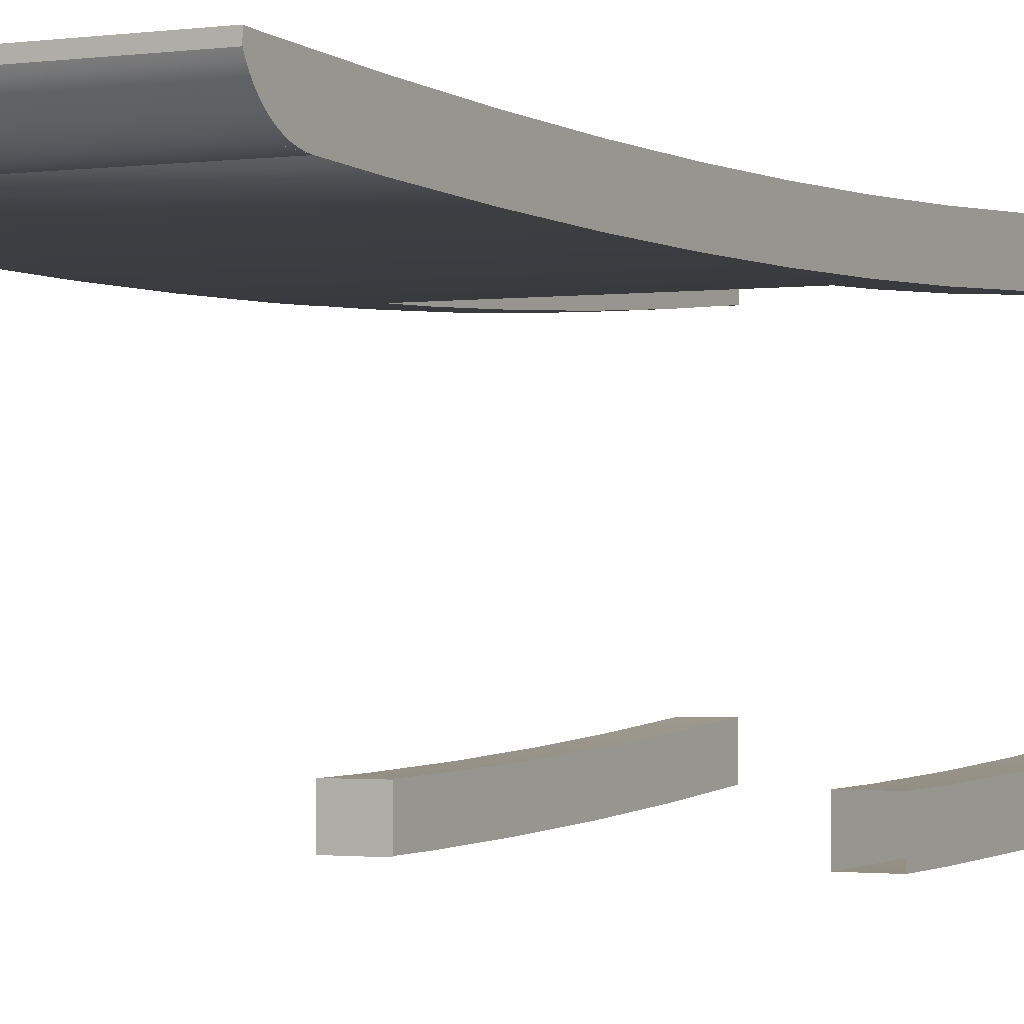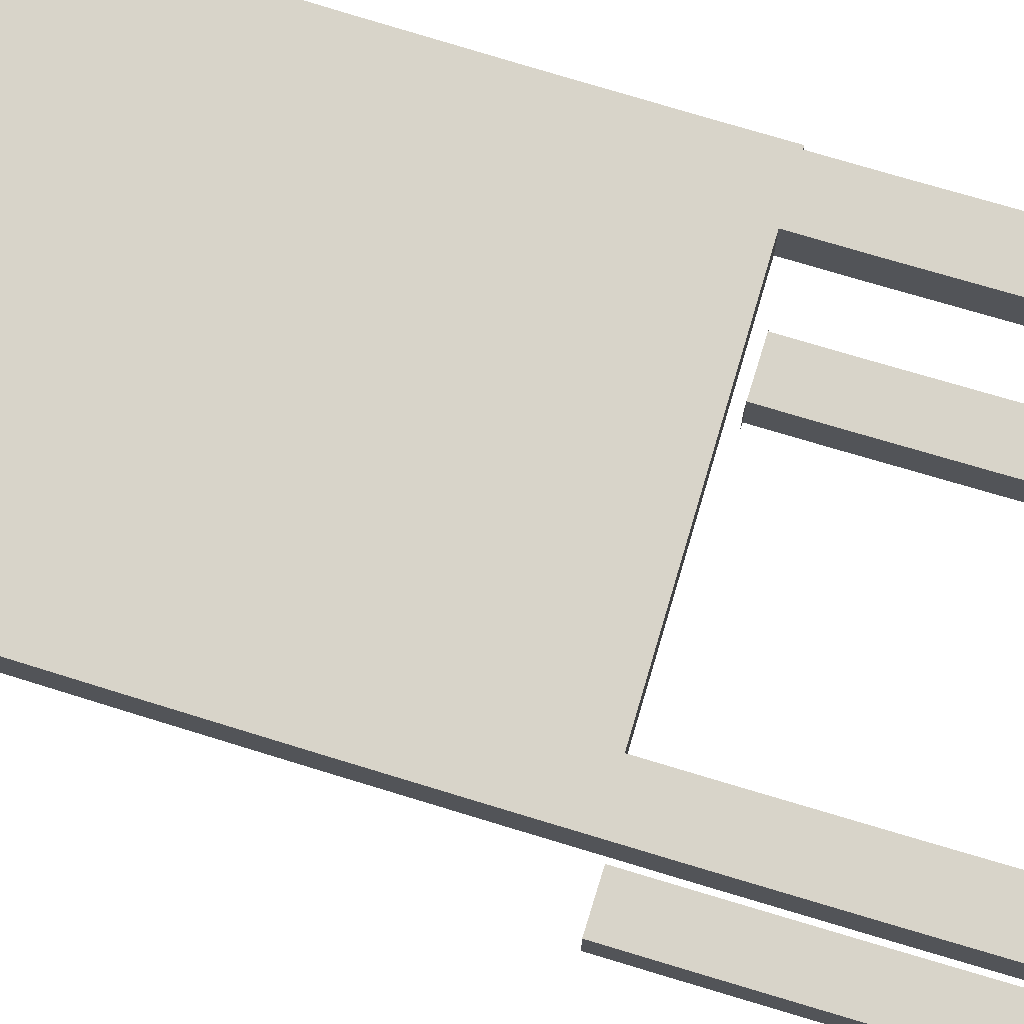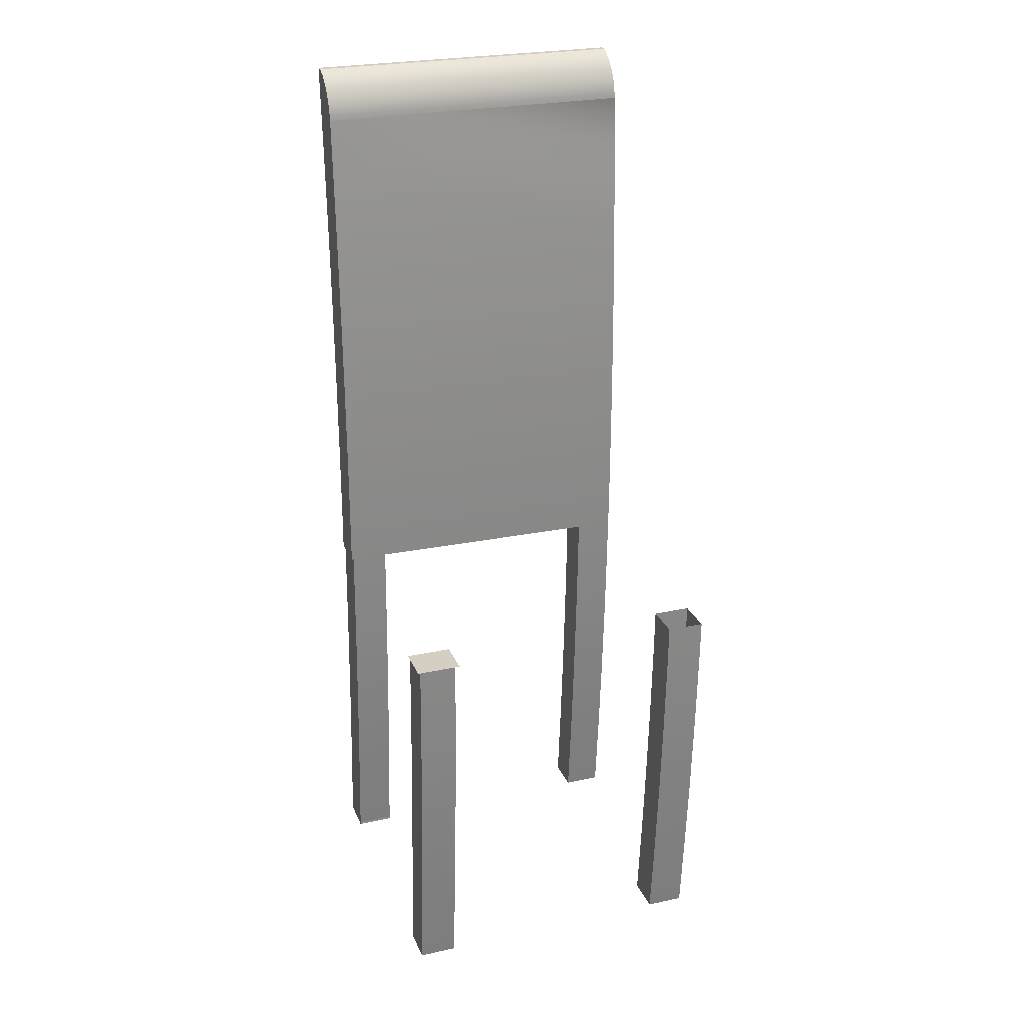
<metadata>
{"format":"obj","ext":"obj","renderer":"f3d","projection":"perspective","resolution":1024,"background":"white","views":[{"elev":-1.3,"azim":-150.3,"up":"+Z"},{"elev":75.4,"azim":-72.9,"up":"+Z"},{"elev":25.8,"azim":160.9,"up":"+Y"}]}
</metadata>
<code>
v -0.1571 0.000133 0.06757
v 0.1477 0.03061 0.06757
v 0.1477 0.000133 0.06757
v -0.1571 0.03061 0.06757
v 0.1477 0.03061 -0.1913
v -0.1571 0.000133 -0.1913
v 0.1477 0.03525 0.0463
v 0.1477 0.000133 -0.1913
v -0.1571 0.03061 -0.1913
v -0.1571 0.03525 0.0463
v 0.1477 0.03525 -0.1701
v 0.1477 0.03906 0.02486
v -0.1571 0.03525 -0.1701
v -0.1571 0.03906 0.02486
v -0.1571 0.03906 -0.1486
v 0.1477 0.03906 -0.1486
v 0.1477 0.04203 0.003292
v 0.1477 0.04203 -0.1271
v -0.1571 0.04203 0.003292
v -0.1571 0.04203 -0.1271
v 0.1477 0.04415 -0.01838
v -0.1571 0.04415 -0.1054
v -0.1571 0.04415 -0.01838
v 0.1477 0.04415 -0.1054
v 0.1477 0.04542 -0.04011
v 0.1477 0.04542 -0.08365
v -0.1571 0.04542 -0.08365
v -0.1571 0.04542 -0.04011
v 0.1477 0.04585 -0.06188
v -0.1571 0.04585 -0.06188
v 0.1096 -0.2807 0.1196
v 0.1457 -0.361 0.1266
v 0.1457 -0.2807 0.1196
v 0.1381 -0.361 0.1266
v 0.1457 -0.2824 0.08346
v 0.1096 -0.2005 0.1139
v 0.1096 -0.361 0.1266
v 0.1457 -0.3628 0.09044
v 0.1457 -0.2018 0.07774
v 0.1457 -0.2005 0.1139
v 0.1096 -0.2018 0.07774
v 0.1096 -0.2824 0.08346
v 0.1457 -0.3628 0.1267
v 0.1096 -0.3628 0.09044
v 0.1096 -0.1202 0.1095
v 0.1096 -0.1212 0.0733
v 0.1381 -0.3628 0.1267
v 0.1381 -0.3656 0.1267
v 0.1457 -0.3656 0.09044
v 0.1457 -0.1212 0.0733
v 0.1457 -0.1202 0.1095
v 0.1096 -0.3628 0.1267
v 0.1096 -0.3656 0.1267
v 0.1457 -0.3656 0.1267
v 0.1096 -0.3656 0.09044
v 0.1096 -0.03983 0.1064
v 0.1096 -0.04049 0.07012
v 0.1457 -0.04049 0.07012
v 0.1457 -0.03983 0.1064
v 0.1096 0.002901 0.1053
v 0.1096 0.002901 0.0691
v 0.1457 0.002901 0.0691
v 0.1457 0.002901 0.1053
v -0.1571 0.000133 0.1054
v -0.121 -0.0426 0.1064
v -0.121 0.000133 0.1054
v -0.121 0.000133 0.06916
v -0.1571 -0.04326 0.07019
v -0.1571 0.000133 0.06916
v -0.1571 -0.0426 0.1064
v -0.121 -0.04326 0.07019
v -0.121 -0.123 0.1096
v -0.1571 -0.1239 0.07336
v -0.1571 -0.123 0.1096
v -0.121 -0.1239 0.07336
v -0.121 -0.2033 0.114
v -0.1571 -0.2046 0.07781
v -0.1571 -0.2033 0.114
v -0.121 -0.2046 0.07781
v -0.121 -0.2835 0.1197
v -0.1571 -0.2851 0.08352
v -0.1571 -0.2835 0.1197
v -0.121 -0.2851 0.08352
v -0.121 -0.3638 0.1267
v -0.1571 -0.3656 0.0905
v -0.1571 -0.3638 0.1267
v -0.1286 -0.3638 0.1267
v -0.121 -0.3656 0.0905
v -0.121 -0.3656 0.1268
v -0.1571 -0.3656 0.1268
v -0.1286 -0.3656 0.1268
v -0.1571 0.03781 0.1045
v 0.105 0.002901 0.1053
v -0.1571 0.03748 0.06828
v 0.1477 0.002901 0.0691
v 0.1477 0.002901 0.1053
v 0.105 0.002901 0.0691
v 0.1477 0.04007 0.06823
v 0.1477 0.0404 0.1045
v 0.1477 0.1205 0.06762
v -0.1571 0.1182 0.1039
v -0.1571 0.1182 0.06765
v 0.1477 0.1205 0.1039
v 0.1477 0.2008 0.06827
v -0.1571 0.1987 0.1045
v -0.1571 0.199 0.06828
v 0.1477 0.2005 0.1045
v 0.1477 0.2812 0.07019
v 0.1477 0.2805 0.1064
v -0.1571 0.2791 0.1064
v -0.1571 0.2797 0.07019
v 0.1477 0.3615 0.07338
v 0.1477 0.3605 0.1096
v -0.1571 0.3594 0.1096
v -0.1571 0.3604 0.07336
v 0.1477 0.4418 0.07782
v 0.1477 0.4405 0.114
v -0.1571 0.4397 0.114
v -0.1571 0.441 0.07781
v 0.1477 0.4876 0.08109
v 0.1477 0.5203 0.1197
v -0.1571 0.5199 0.1197
v -0.1571 0.4876 0.08109
v -0.1571 0.4748 0.08021
v -0.1571 0.4882 0.08115
v 0.1477 0.4924 0.08166
v 0.1477 0.5321 0.1208
v -0.1571 0.4924 0.08166
v -0.1571 0.5216 0.08352
v 0.1477 0.4971 0.08266
v -0.1571 0.5321 0.1208
v 0.1477 0.5218 0.09728
v 0.1477 0.5018 0.08411
v 0.1477 0.5321 0.1135
v -0.1571 0.5218 0.09728
v 0.1477 0.5183 0.09392
v 0.1477 0.5249 0.1009
v -0.1571 0.4971 0.08266
v 0.1477 0.5062 0.08597
v -0.1571 0.5321 0.1135
v 0.1477 0.5301 0.1091
v -0.1571 0.5183 0.09392
v -0.1571 0.5249 0.1009
v 0.1477 0.5145 0.0909
v 0.1477 0.5277 0.1049
v -0.1571 0.5018 0.08411
v 0.1477 0.5105 0.08824
v -0.1571 0.5301 0.1091
v -0.1571 0.5145 0.0909
v -0.1571 0.5277 0.1049
v -0.1571 0.5062 0.08597
v -0.1571 0.5105 0.08824
v -0.1571 -0.04049 -0.1889
v -0.121 0.002901 -0.19
v -0.121 -0.04049 -0.1889
v -0.1571 0.002901 -0.19
v -0.121 -0.03983 -0.1527
v -0.1571 -0.1212 -0.1858
v -0.1571 -0.03983 -0.1527
v -0.121 -0.1202 -0.1495
v -0.121 0.002901 -0.1537
v -0.121 -0.1212 -0.1858
v -0.1571 -0.1202 -0.1495
v -0.1571 0.002901 -0.1537
v -0.1571 -0.2018 -0.1813
v -0.1571 -0.2005 -0.1451
v -0.121 -0.2005 -0.1451
v -0.121 -0.2018 -0.1813
v -0.1571 -0.2824 -0.1756
v -0.1571 -0.2807 -0.1394
v -0.121 -0.2807 -0.1394
v -0.121 -0.2824 -0.1756
v -0.1571 -0.3628 -0.1686
v -0.1571 -0.361 -0.1325
v -0.121 -0.361 -0.1325
v -0.121 -0.3628 -0.1686
v -0.1286 -0.361 -0.1325
v -0.1571 -0.3628 -0.1323
v -0.121 -0.3628 -0.1323
v -0.1286 -0.3628 -0.1323
v -0.119 0.002901 -0.19
v -0.119 0.002901 -0.1537
v 0.1096 0.002901 -0.19
v 0.105 0.002901 -0.1537
v 0.1096 0.002901 -0.1537
v 0.105 0.002901 -0.19
v 0.1457 0.002901 -0.1537
v 0.1096 -0.03983 -0.1527
v 0.1457 0.002901 -0.19
v 0.1457 -0.03983 -0.1527
v 0.1096 -0.04049 -0.1889
v 0.1477 0.002901 -0.19
v 0.1096 -0.1202 -0.1495
v 0.1457 -0.1202 -0.1495
v 0.1457 -0.04049 -0.1889
v 0.1477 0.002901 -0.1537
v 0.1096 -0.1212 -0.1858
v 0.1096 -0.2005 -0.1451
v 0.1457 -0.2005 -0.1451
v 0.1457 -0.1212 -0.1858
v 0.1096 -0.2018 -0.1813
v 0.1096 -0.2807 -0.1394
v 0.1457 -0.2807 -0.1394
v 0.1457 -0.2018 -0.1813
v 0.1096 -0.2824 -0.1756
v 0.1096 -0.361 -0.1325
v 0.1457 -0.361 -0.1325
v 0.1457 -0.2824 -0.1756
v 0.1096 -0.3628 -0.1686
v 0.1381 -0.361 -0.1325
v 0.1096 -0.3628 -0.1323
v 0.1381 -0.3628 -0.1323
v 0.1457 -0.3628 -0.1323
v 0.1457 -0.3628 -0.1686
g mesh1_mesh1-geometry
f 1 2 3
f 2 1 4
f 3 2 1
f 4 1 2
f 2 5 3
f 1 3 6
f 1 6 4
f 2 4 7
f 8 3 5
f 7 5 2
f 8 6 3
f 9 4 6
f 10 7 4
f 8 5 6
f 11 5 7
f 10 4 9
f 9 6 5
f 7 10 12
f 11 13 5
f 12 11 7
f 13 10 9
f 9 5 13
f 14 12 10
f 13 11 15
f 16 11 12
f 14 10 13
f 12 14 17
f 16 15 11
f 15 14 13
f 18 16 12
f 19 17 14
f 17 18 12
f 15 16 20
f 19 14 15
f 18 20 16
f 17 19 21
f 21 18 17
f 20 19 15
f 20 18 22
f 23 21 19
f 24 18 21
f 23 19 20
f 24 22 18
f 22 23 20
f 21 23 25
f 26 24 21
f 22 24 27
f 28 23 22
f 28 25 23
f 25 26 21
f 26 27 24
f 27 28 22
f 25 28 29
f 29 26 25
f 27 26 30
f 30 28 27
f 30 29 28
f 29 30 26
g mesh1_mesh1-geometry
f 3 5 2
f 6 3 1
f 4 6 1
f 7 4 2
f 5 3 8
f 2 5 7
f 3 6 8
f 6 4 9
f 4 7 10
f 6 5 8
f 7 5 11
f 9 4 10
f 5 6 9
f 12 10 7
f 5 13 11
f 7 11 12
f 9 10 13
f 13 5 9
f 10 12 14
f 15 11 13
f 12 11 16
f 13 10 14
f 17 14 12
f 11 15 16
f 13 14 15
f 12 16 18
f 14 17 19
f 12 18 17
f 20 16 15
f 15 14 19
f 16 20 18
f 21 19 17
f 17 18 21
f 15 19 20
f 22 18 20
f 19 21 23
f 21 18 24
f 20 19 23
f 18 22 24
f 20 23 22
f 25 23 21
f 21 24 26
f 27 24 22
f 22 23 28
f 23 25 28
f 21 26 25
f 24 27 26
f 22 28 27
f 29 28 25
f 25 26 29
f 30 26 27
f 27 28 30
f 28 29 30
f 26 30 29
g mesh2_mesh2-geometry
l 1 4
l 3 1
l 4 2
l 3 2
g mesh3_mesh3-geometry
f 31 32 33
f 32 31 34
f 32 35 33
f 33 36 31
f 34 31 37
f 32 38 35
f 33 35 39
f 36 33 40
f 41 31 36
f 42 37 31
f 43 38 32
f 44 35 38
f 42 39 35
f 33 39 40
f 40 45 36
f 42 31 41
f 41 36 46
f 44 37 42
f 47 48 43
f 43 49 38
f 35 44 42
f 38 49 44
f 39 42 41
f 40 39 50
f 45 40 51
f 46 36 45
f 50 41 46
f 44 52 37
f 52 53 47
f 54 43 48
f 48 47 53
f 49 43 54
f 55 44 49
f 41 50 39
f 40 50 51
f 51 56 45
f 46 45 57
f 46 58 50
f 55 52 44
f 52 55 53
f 54 48 49
f 53 49 48
f 55 49 53
f 51 50 58
f 56 51 59
f 57 45 56
f 58 46 57
f 51 58 59
f 59 60 56
f 57 56 61
f 57 62 58
f 59 58 62
f 60 59 63
f 61 56 60
f 62 57 61
f 59 62 63
f 64 65 66
f 65 67 66
f 67 68 69
f 69 70 64
f 65 64 70
f 65 71 67
f 68 67 71
f 68 70 69
f 70 72 65
f 72 71 65
f 71 73 68
f 68 74 70
f 72 70 74
f 72 75 71
f 73 71 75
f 73 74 68
f 74 76 72
f 76 75 72
f 75 77 73
f 73 78 74
f 76 74 78
f 76 79 75
f 77 75 79
f 77 78 73
f 78 80 76
f 80 79 76
f 79 81 77
f 77 82 78
f 80 78 82
f 80 83 79
f 81 79 83
f 81 82 77
f 82 84 80
f 84 83 80
f 83 85 81
f 81 86 82
f 84 82 87
f 84 88 83
f 85 83 88
f 85 86 81
f 87 82 86
f 88 84 89
f 85 88 90
f 86 85 90
f 89 91 88
f 90 88 91
g mesh3_mesh3-geometry
f 33 32 31
f 34 31 32
f 33 35 32
f 31 36 33
f 37 31 34
f 34 43 32
f 32 43 34
f 35 38 32
f 39 35 33
f 40 33 36
f 36 31 41
f 31 37 42
f 37 47 34
f 34 47 37
f 43 34 47
f 47 34 43
f 32 38 43
f 38 35 44
f 35 39 42
f 40 39 33
f 36 45 40
f 41 31 42
f 46 36 41
f 42 37 44
f 47 37 52
f 52 37 47
f 43 48 47
f 38 49 43
f 42 44 35
f 44 49 38
f 41 42 39
f 50 39 40
f 51 40 45
f 45 36 46
f 46 41 50
f 37 52 44
f 47 53 52
f 48 43 54
f 53 47 48
f 54 43 49
f 49 44 55
f 39 50 41
f 51 50 40
f 45 56 51
f 57 45 46
f 50 58 46
f 44 52 55
f 53 55 52
f 49 48 54
f 48 49 53
f 53 49 55
f 58 50 51
f 59 51 56
f 56 45 57
f 57 46 58
f 59 58 51
f 56 60 59
f 61 56 57
f 58 62 57
f 62 58 59
f 63 59 60
f 60 56 61
f 61 57 62
f 63 62 59
f 60 92 63
f 61 63 60
f 60 63 61
f 61 93 60
f 60 93 61
f 61 62 94
f 63 61 62
f 62 61 63
f 95 63 62
f 62 63 95
f 63 92 96
f 93 92 60
f 93 61 97
f 97 61 93
f 94 62 98
f 97 61 94
f 63 95 96
f 96 95 63
f 95 98 62
f 99 96 92
f 66 92 93
f 97 67 93
f 98 100 94
f 67 97 94
f 95 96 98
f 99 98 96
f 92 101 99
f 64 92 66
f 66 93 67
f 102 94 100
f 100 98 99
f 69 67 94
f 103 99 101
f 101 92 102
f 64 69 92
f 69 66 64
f 64 66 69
f 66 65 64
f 66 69 67
f 67 69 66
f 66 67 65
f 102 92 94
f 100 104 102
f 103 100 99
f 69 68 67
f 94 92 69
f 101 105 103
f 105 101 102
f 64 70 69
f 70 64 65
f 67 71 65
f 106 102 104
f 104 100 107
f 107 100 103
f 71 67 68
f 69 70 68
f 107 103 105
f 106 105 102
f 65 72 70
f 65 71 72
f 104 108 106
f 109 104 107
f 68 73 71
f 70 74 68
f 105 110 107
f 110 105 106
f 74 70 72
f 71 75 72
f 111 106 108
f 108 104 109
f 109 107 110
f 75 71 73
f 68 74 73
f 111 110 106
f 72 76 74
f 72 75 76
f 108 112 111
f 113 108 109
f 110 114 109
f 73 77 75
f 74 78 73
f 114 110 111
f 78 74 76
f 75 79 76
f 115 111 112
f 112 108 113
f 113 109 114
f 79 75 77
f 73 78 77
f 115 114 111
f 76 80 78
f 76 79 80
f 112 116 115
f 117 112 113
f 114 118 113
f 77 81 79
f 78 82 77
f 118 114 115
f 82 78 80
f 79 83 80
f 119 115 116
f 116 112 117
f 117 113 118
f 83 79 81
f 77 82 81
f 119 118 115
f 80 84 82
f 80 83 84
f 116 120 119
f 121 116 117
f 118 122 117
f 81 85 83
f 82 86 81
f 122 118 119
f 87 82 84
f 83 88 84
f 120 123 119
f 120 116 121
f 121 117 122
f 88 83 85
f 81 86 85
f 86 82 87
f 124 122 119
f 87 89 84
f 84 89 87
f 89 84 88
f 119 123 125
f 120 126 123
f 126 120 121
f 121 122 127
f 90 88 85
f 90 85 86
f 86 91 87
f 87 91 86
f 125 122 124
f 89 87 91
f 91 87 89
f 88 91 89
f 125 123 128
f 125 123 129
f 123 125 129
f 128 123 126
f 130 126 121
f 131 127 122
f 127 132 121
f 91 88 90
f 91 86 90
f 90 86 91
f 128 122 125
f 126 130 128
f 133 130 121
f 127 131 134
f 131 122 135
f 132 136 121
f 137 132 127
f 138 122 128
f 138 128 130
f 130 133 138
f 139 133 121
f 140 134 131
f 134 141 127
f 135 122 142
f 143 131 135
f 136 144 121
f 136 132 142
f 137 143 132
f 145 137 127
f 146 122 138
f 146 138 133
f 133 139 146
f 147 139 121
f 134 140 141
f 140 131 148
f 141 145 127
f 142 122 149
f 135 142 132
f 150 131 143
f 135 132 143
f 144 147 121
f 144 136 149
f 142 149 136
f 143 137 150
f 145 150 137
f 151 122 146
f 151 146 139
f 139 147 151
f 148 141 140
f 148 131 150
f 141 148 145
f 149 122 152
f 147 144 152
f 149 152 144
f 150 145 148
f 152 122 151
f 152 151 147
g mesh3_mesh3-geometry
f 63 92 60
f 96 92 63
f 60 92 93
f 92 96 99
f 93 92 66
f 93 67 97
f 99 101 92
f 66 92 64
f 67 93 66
f 101 99 103
f 103 105 101
f 105 103 107
f 107 110 105
f 110 107 109
f 109 114 110
f 114 109 113
f 113 118 114
f 118 113 117
f 117 122 118
f 122 117 121
f 127 122 121
f 122 127 131
g mesh3_mesh3-geometry
f 94 62 61
f 98 62 94
f 94 61 97
f 62 98 95
f 94 100 98
f 94 97 67
f 98 96 95
f 96 98 99
f 100 94 102
f 99 98 100
f 94 67 69
f 102 92 101
f 92 69 64
f 94 92 102
f 102 104 100
f 99 100 103
f 69 92 94
f 102 101 105
f 104 102 106
f 107 100 104
f 103 100 107
f 102 105 106
f 106 108 104
f 107 104 109
f 106 105 110
f 108 106 111
f 109 104 108
f 106 110 111
f 111 112 108
f 109 108 113
f 111 110 114
f 112 111 115
f 113 108 112
f 111 114 115
f 115 116 112
f 113 112 117
f 115 114 118
f 116 115 119
f 117 112 116
f 115 118 119
f 119 120 116
f 117 116 121
f 119 118 122
f 119 123 120
f 121 116 120
f 119 122 124
f 125 123 119
f 123 126 120
f 121 120 126
f 124 122 125
f 128 123 125
f 129 123 125
f 126 123 128
f 121 126 130
f 121 132 127
f 125 122 128
f 128 130 126
f 121 130 133
f 135 122 131
f 121 136 132
f 127 132 137
f 128 122 138
f 130 128 138
f 138 133 130
f 121 133 139
f 127 141 134
f 142 122 135
f 135 131 143
f 121 144 136
f 142 132 136
f 132 143 137
f 127 137 145
f 138 122 146
f 133 138 146
f 146 139 133
f 121 139 147
f 141 140 134
f 148 131 140
f 127 145 141
f 149 122 142
f 132 142 135
f 143 131 150
f 143 132 135
f 121 147 144
f 149 136 144
f 136 149 142
f 150 137 143
f 137 150 145
f 146 122 151
f 139 146 151
f 151 147 139
f 140 141 148
f 150 131 148
f 145 148 141
f 152 122 149
f 152 144 147
f 144 152 149
f 148 145 150
f 151 122 152
f 147 151 152
g mesh3_mesh3-geometry
f 129 125 123
f 134 131 127
f 131 134 140
g mesh4_mesh4-geometry
f 153 154 155
f 154 153 156
f 157 155 154
f 155 158 153
f 153 159 156
f 160 155 157
f 157 154 161
f 158 155 162
f 158 163 153
f 153 163 159
f 156 159 164
f 160 162 155
f 159 160 157
f 164 157 161
f 162 165 158
f 158 166 163
f 160 159 163
f 157 164 159
f 167 162 160
f 165 162 168
f 165 166 158
f 167 163 166
f 163 167 160
f 167 168 162
f 168 169 165
f 165 170 166
f 166 171 167
f 171 168 167
f 169 168 172
f 169 170 165
f 171 166 170
f 171 172 168
f 172 173 169
f 169 174 170
f 170 175 171
f 175 172 171
f 173 172 176
f 173 174 169
f 177 170 174
f 175 170 177
f 175 176 172
f 173 176 178
f 174 173 178
f 176 175 179
f 178 176 180
f 179 180 176
g mesh4_mesh4-geometry
f 155 154 153
f 156 153 154
f 154 155 157
f 153 158 155
f 156 159 153
f 161 156 154
f 154 156 161
f 157 155 160
f 161 154 157
f 162 155 158
f 153 163 158
f 159 163 153
f 164 159 156
f 156 161 164
f 164 161 156
f 181 161 154
f 154 161 181
f 155 162 160
f 157 160 159
f 161 157 164
f 158 165 162
f 163 166 158
f 163 159 160
f 159 164 157
f 161 181 182
f 182 181 161
f 160 162 167
f 168 162 165
f 158 166 165
f 166 163 167
f 160 167 163
f 162 168 167
f 165 169 168
f 166 170 165
f 167 171 166
f 167 168 171
f 172 168 169
f 165 170 169
f 170 166 171
f 168 172 171
f 169 173 172
f 170 174 169
f 171 175 170
f 171 172 175
f 176 172 173
f 169 174 173
f 174 170 177
f 177 170 175
f 172 176 175
f 178 176 173
f 178 173 174
f 174 180 177
f 177 180 174
f 177 179 175
f 175 179 177
f 179 175 176
f 180 176 178
f 180 174 178
f 178 174 180
f 179 177 180
f 180 177 179
f 176 180 179
g mesh5_mesh5-geometry
f 183 184 185
f 184 183 186
f 185 184 183
f 186 183 184
f 183 187 185
f 185 187 183
f 185 188 183
f 187 183 189
f 189 183 187
f 187 190 185
f 183 188 191
f 188 185 190
f 183 191 189
f 192 187 189
f 189 187 192
f 187 189 190
f 188 193 191
f 190 194 188
f 195 189 191
f 187 192 196
f 196 192 187
f 189 195 190
f 191 193 197
f 193 188 194
f 190 195 194
f 191 197 195
f 193 198 197
f 194 199 193
f 195 200 194
f 200 195 197
f 197 198 201
f 198 193 199
f 194 200 199
f 197 201 200
f 198 202 201
f 199 203 198
f 200 204 199
f 204 200 201
f 201 202 205
f 202 198 203
f 199 204 203
f 201 205 204
f 202 206 205
f 203 207 202
f 204 208 203
f 208 204 205
f 205 206 209
f 206 202 210
f 210 202 207
f 203 208 207
f 205 209 208
f 211 209 206
f 206 212 210
f 210 212 206
f 210 213 207
f 207 213 210
f 208 214 207
f 214 208 209
f 211 214 209
f 212 206 211
f 211 206 212
f 213 210 212
f 212 210 213
f 213 207 214
f 212 214 211
f 214 212 213
g mesh5_mesh5-geometry
f 183 188 185
f 185 190 187
f 191 188 183
f 190 185 188
f 189 191 183
f 190 189 187
f 191 193 188
f 188 194 190
f 191 189 195
f 190 195 189
f 197 193 191
f 194 188 193
f 194 195 190
f 195 197 191
f 197 198 193
f 193 199 194
f 194 200 195
f 197 195 200
f 201 198 197
f 199 193 198
f 199 200 194
f 200 201 197
f 201 202 198
f 198 203 199
f 199 204 200
f 201 200 204
f 205 202 201
f 203 198 202
f 203 204 199
f 204 205 201
f 205 206 202
f 202 207 203
f 203 208 204
f 205 204 208
f 209 206 205
f 210 202 206
f 207 202 210
f 207 208 203
f 208 209 205
f 206 209 211
f 207 214 208
f 209 208 214
f 209 214 211
f 214 207 213
f 211 214 212
f 213 212 214
g mesh6_mesh6-geometry
l 84 89
l 87 84
l 91 89
l 87 91
l 90 91
l 86 90
g mesh7_mesh7-geometry
l 93 60
g mesh8_mesh8-geometry
l 177 180
g mesh9_mesh9-geometry
l 183 189
l 185 183
l 189 187
g mesh10_mesh10-geometry
l 34 47
l 47 43
l 52 47
l 32 43
g mesh11_mesh11-geometry
l 206 210
l 206 211
l 210 212
l 210 207
l 211 212
l 212 213
g mesh12_mesh12-geometry
l 175 179
g mesh13_mesh13-geometry
l 97 61

</code>
